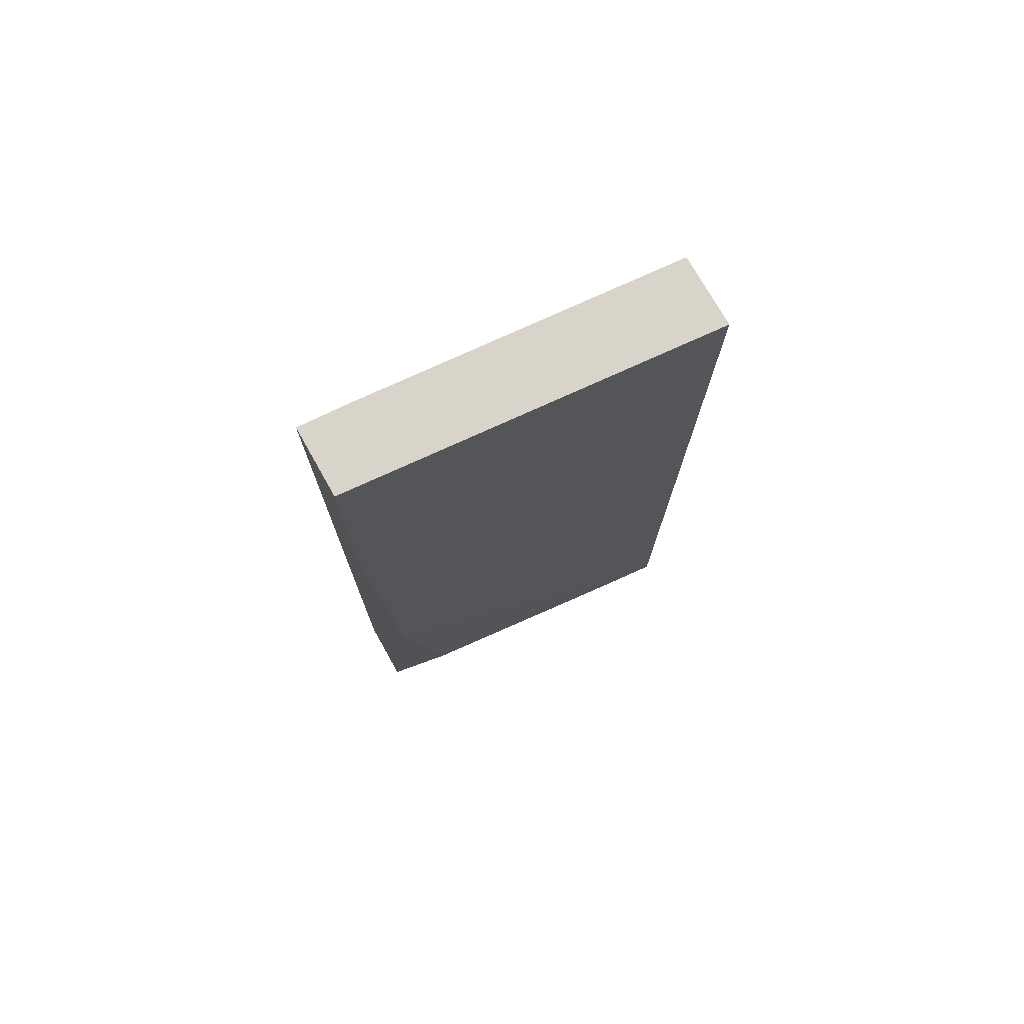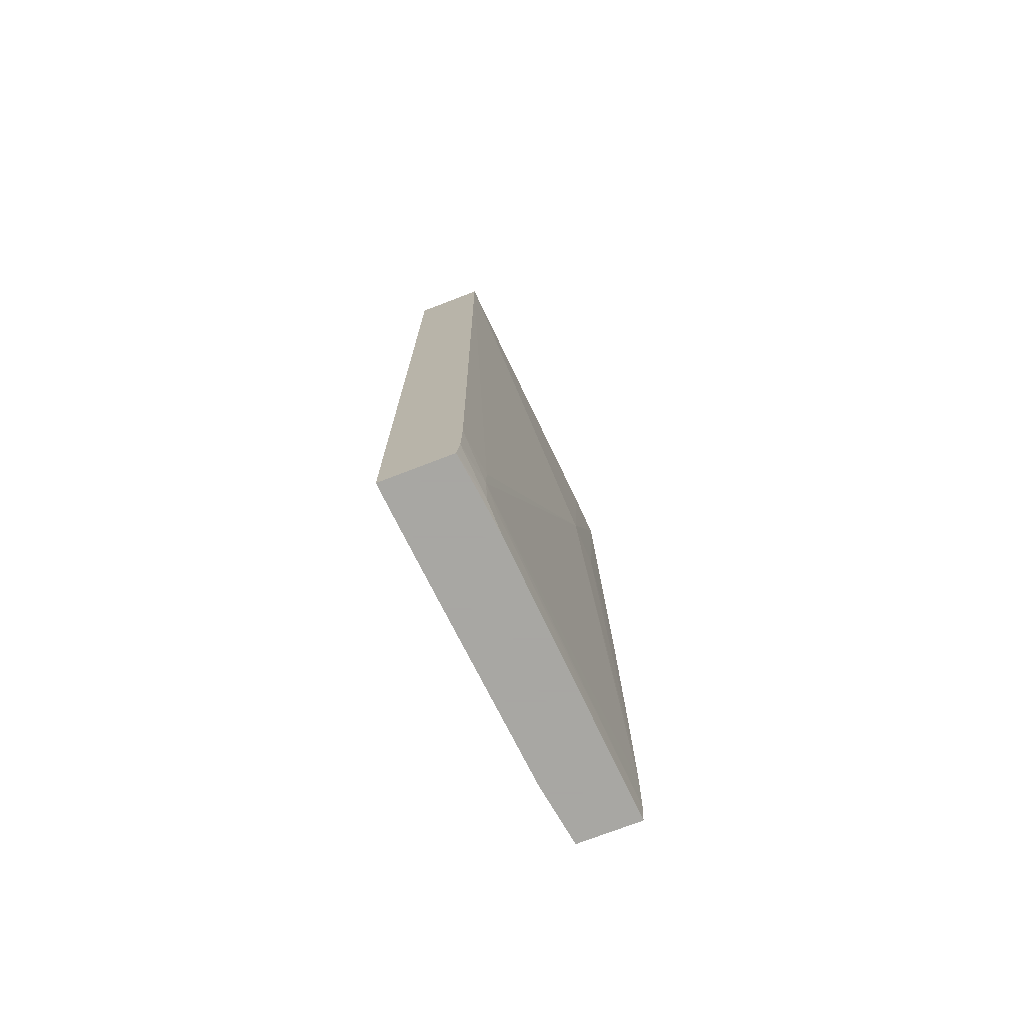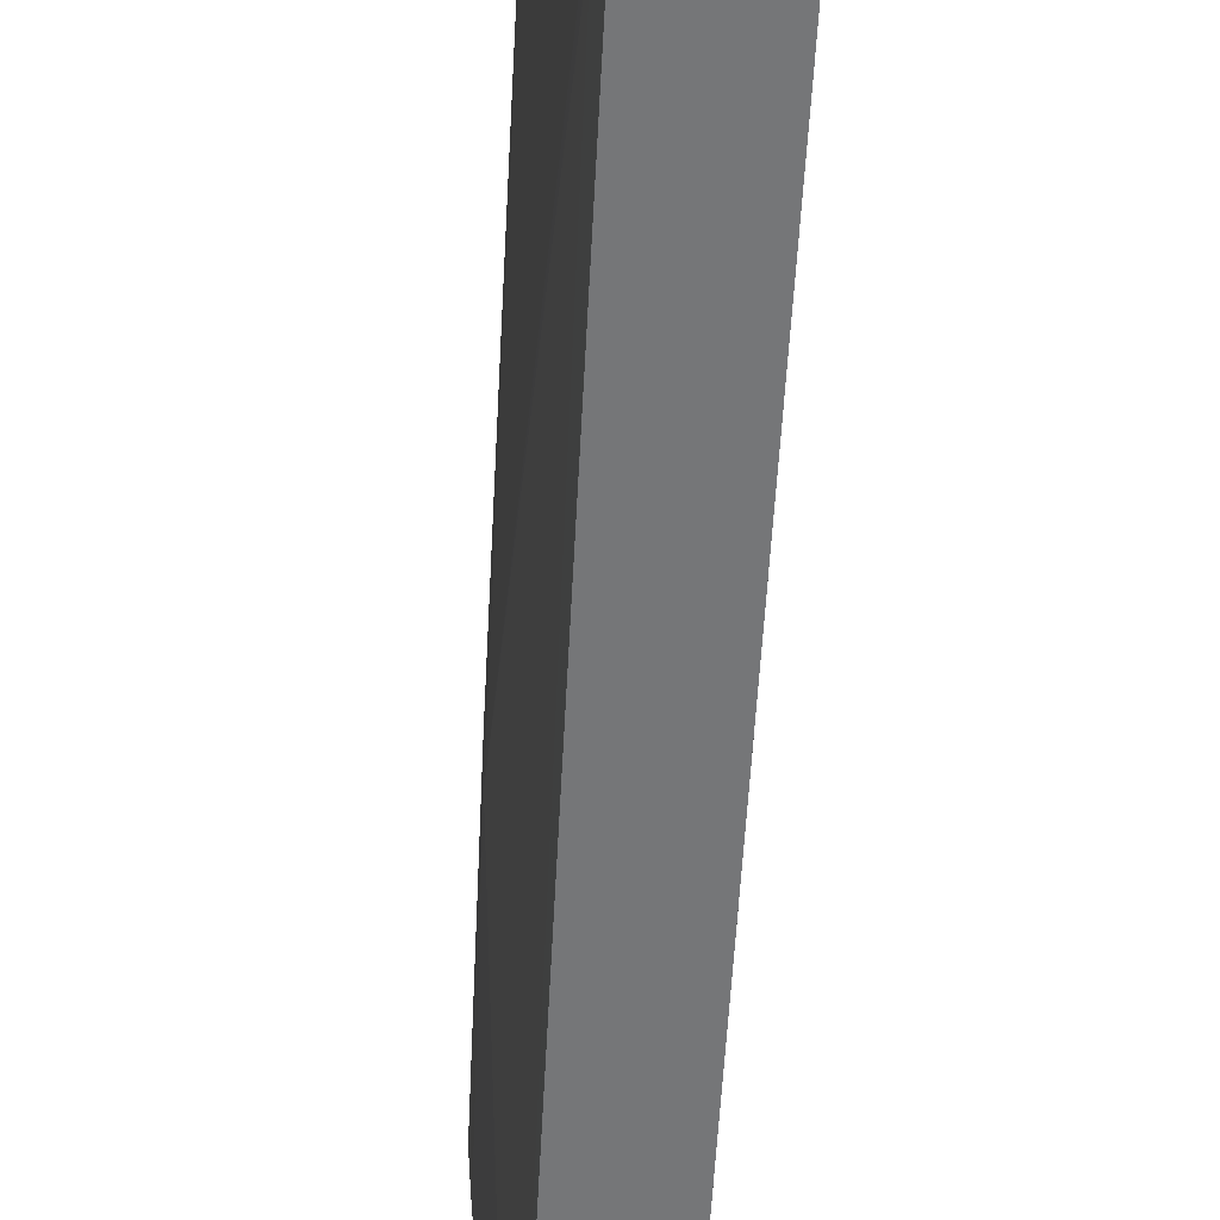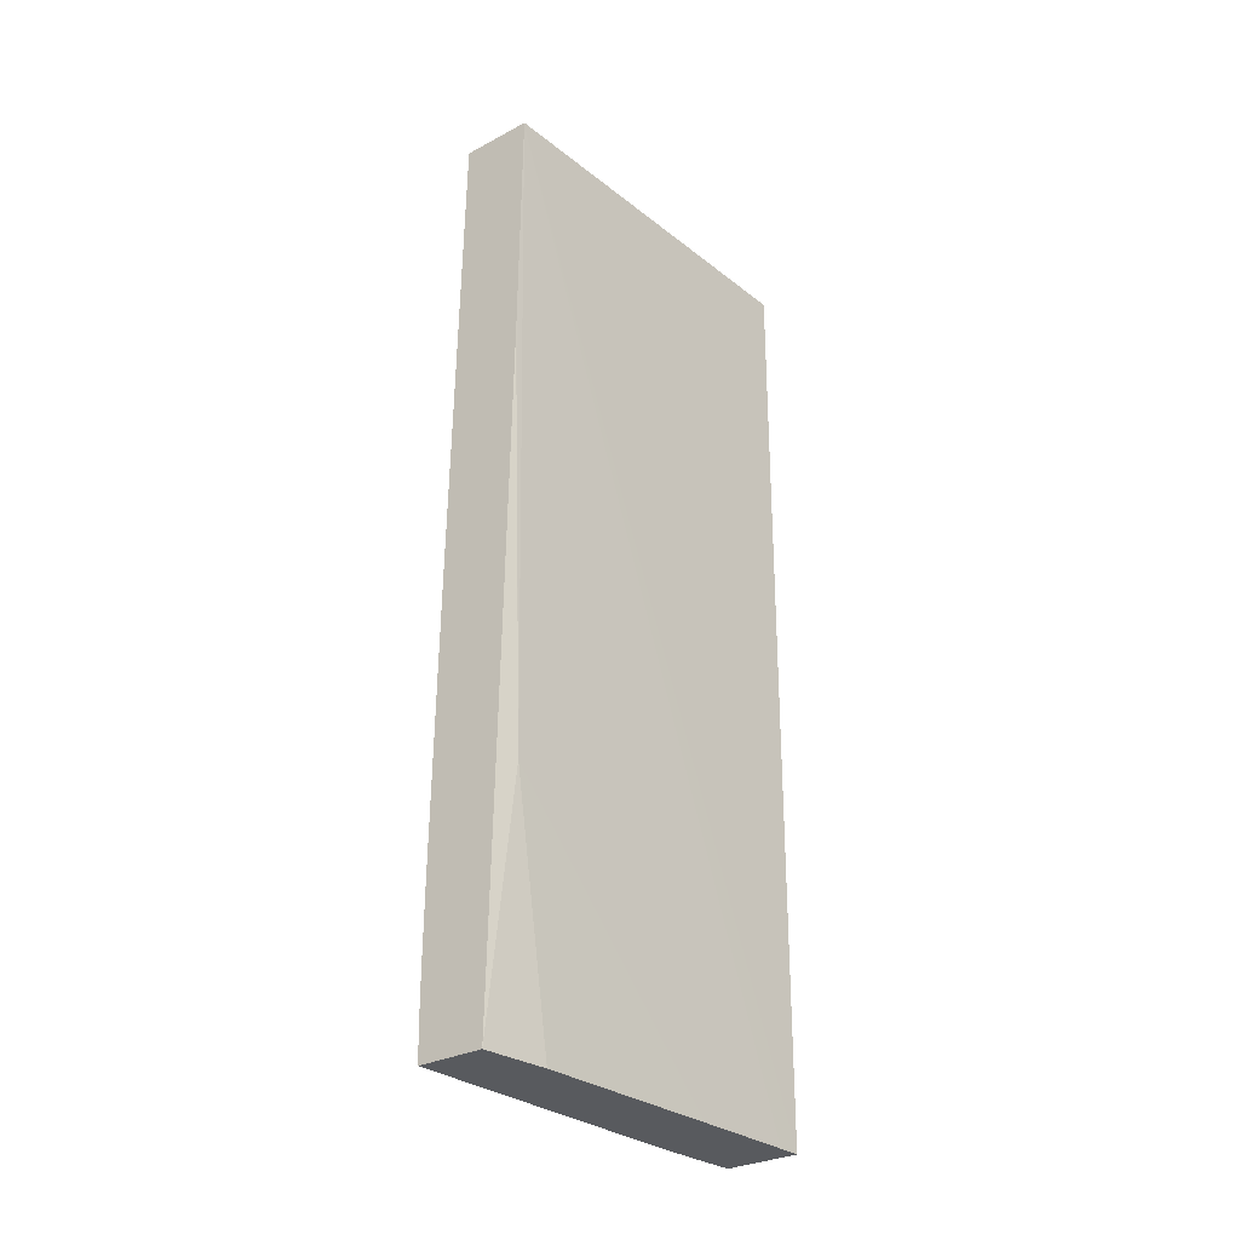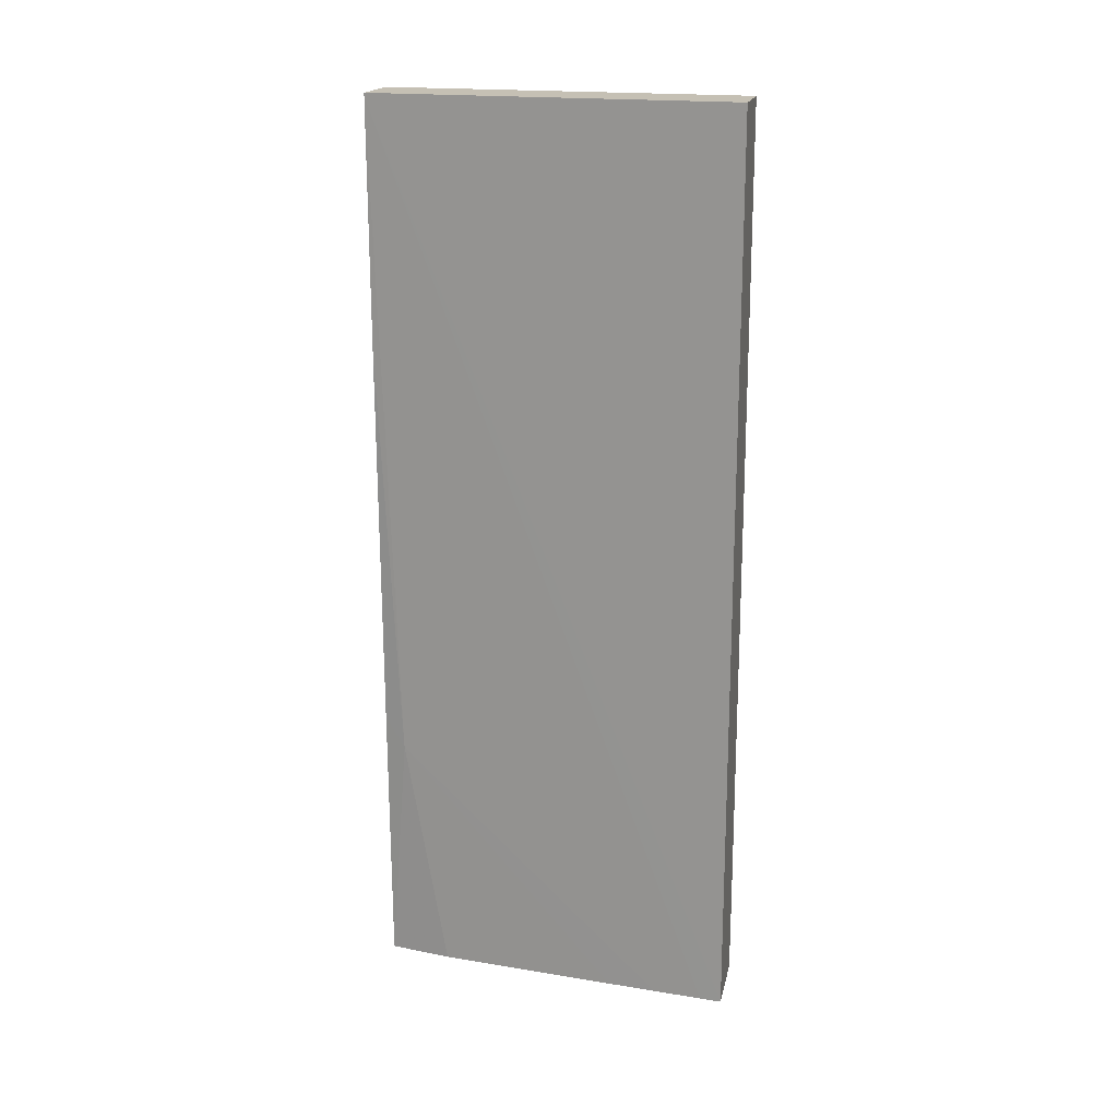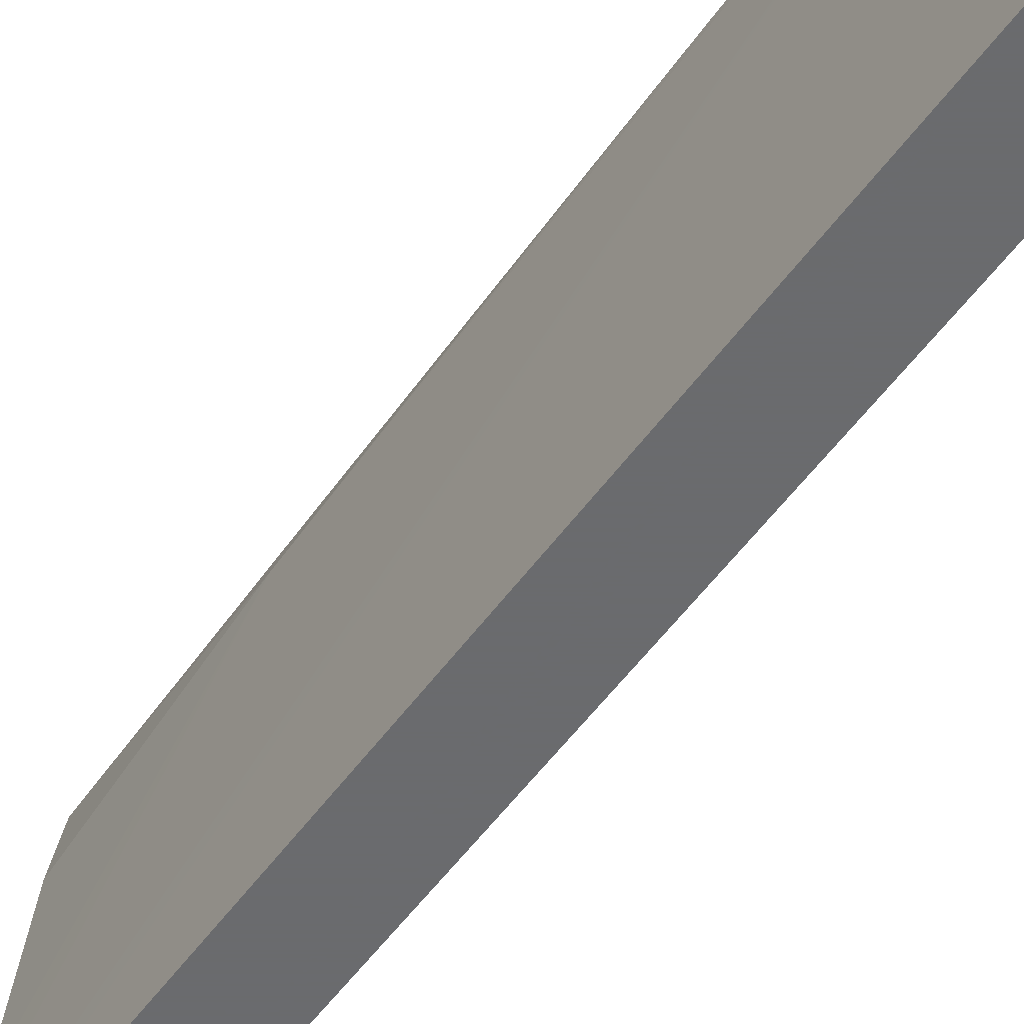
<metadata>
{"format":"obj","ext":"obj","renderer":"f3d","projection":"perspective","resolution":1024,"background":"white","views":[{"elev":74.9,"azim":60.5,"up":"+Y"},{"elev":-74.4,"azim":-159.0,"up":"+Y"},{"elev":-56.8,"azim":-3.5,"up":"+Z"},{"elev":-30.6,"azim":37.0,"up":"+Y"},{"elev":18.4,"azim":101.9,"up":"+Y"},{"elev":-53.3,"azim":145.0,"up":"+Z"}]}
</metadata>
<code>
v 0.03035 -0.003256 0.08357
v 0.02125 -0.003256 0.08357
v 0.03035 -0.003731 0.08357
v 0.03508 -0.003256 0.02822
v 0.0203 -0.003256 0.07665
v 0.01985 -0.003269 0.08357
v 0.03482 -0.06327 0.02822
v 0.03004 -0.03927 0.08357
v 0.02986 -0.1049 0.08041
v 0.03415 -0.1419 0.03154
v 0.03444 -0.1419 0.02822
v 0.02429 -0.003256 0.02822
v 0.02033 -0.003256 0.07619
v 0.01937 -0.04838 0.06874
v 0.01984 -0.003785 0.08357
v 0.03002 -0.04094 0.08357
v 0.02911 -0.1003 0.08357
v 0.02841 -0.1419 0.08357
v 0.03 -0.1419 0.07397
v 0.03273 -0.1419 0.04642
v 0.03345 -0.1419 0.03897
v 0.02366 -0.1419 0.02822
v 0.02425 -0.007042 0.02822
v 0.01918 -0.04838 0.07619
v 0.02231 -0.1302 0.03483
v 0.0223 -0.1352 0.03473
v 0.01858 -0.1302 0.08357
v 0.01859 -0.1228 0.08357
v 0.01863 -0.1154 0.08357
v 0.01972 -0.01117 0.08357
v 0.01883 -0.1419 0.08357
v 0.02284 -0.1419 0.03427
v 0.02242 -0.1402 0.03568
v 0.02359 -0.1412 0.02822
v 0.0231 -0.1302 0.02822
v 0.01868 -0.1079 0.08357
v 0.01893 -0.07814 0.08357
v 0.01901 -0.07077 0.08357
v 0.02322 -0.1377 0.02822
v 0.02208 -0.1377 0.03849
v 0.02147 -0.1377 0.04642
v 0.01866 -0.1377 0.08357
v 0.02206 -0.1419 0.04152
v 0.02215 -0.1419 0.04032
v 0.02343 -0.1397 0.02822
f 1 2 6
f 1 6 15
f 1 15 30
f 1 30 38
f 1 38 37
f 1 37 36
f 1 36 29
f 1 29 28
f 1 28 27
f 1 27 42
f 1 42 31
f 1 31 18
f 1 18 17
f 1 17 16
f 1 16 8
f 1 8 3
f 1 3 4
f 1 4 12
f 1 12 13
f 1 13 5
f 1 5 2
f 2 5 6
f 3 7 4
f 3 8 9
f 3 9 10
f 3 10 11
f 3 11 7
f 4 7 11
f 4 11 22
f 4 22 34
f 4 34 45
f 4 45 39
f 4 39 35
f 4 35 23
f 4 23 12
f 5 13 14
f 5 14 6
f 6 14 15
f 8 16 9
f 9 17 18
f 9 18 19
f 9 19 20
f 9 20 21
f 9 21 10
f 9 16 17
f 10 21 20
f 10 20 19
f 10 19 18
f 10 18 31
f 10 31 43
f 10 43 44
f 10 44 32
f 10 32 22
f 10 22 11
f 12 23 14
f 12 14 13
f 14 24 15
f 14 23 25
f 14 25 26
f 14 26 27
f 14 27 28
f 14 28 29
f 14 29 24
f 15 24 30
f 22 32 33
f 22 33 34
f 23 35 25
f 24 29 36
f 24 36 37
f 24 37 38
f 24 38 30
f 25 35 26
f 26 35 39
f 26 39 33
f 26 33 40
f 26 40 41
f 26 41 42
f 26 42 27
f 31 42 41
f 31 41 33
f 31 33 43
f 32 44 33
f 33 39 45
f 33 45 34
f 33 44 43
f 33 41 40

</code>
